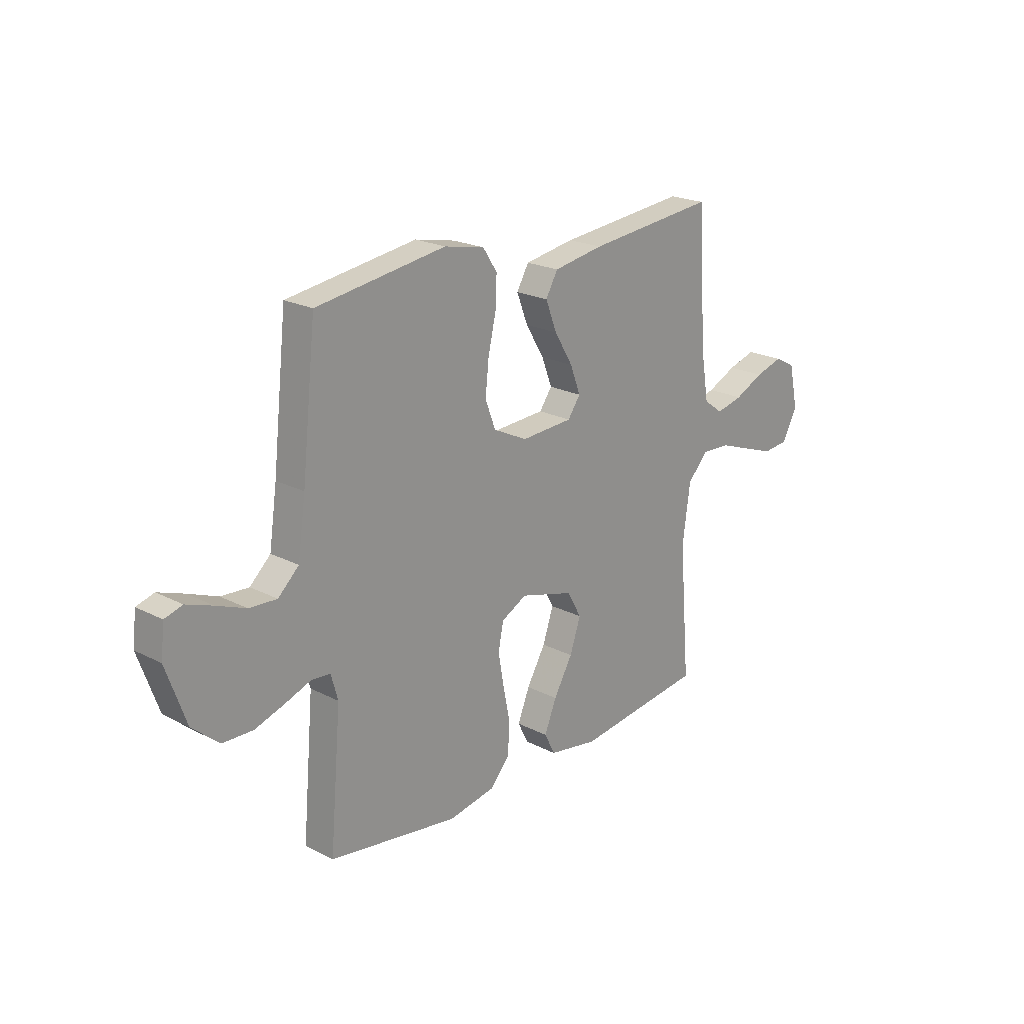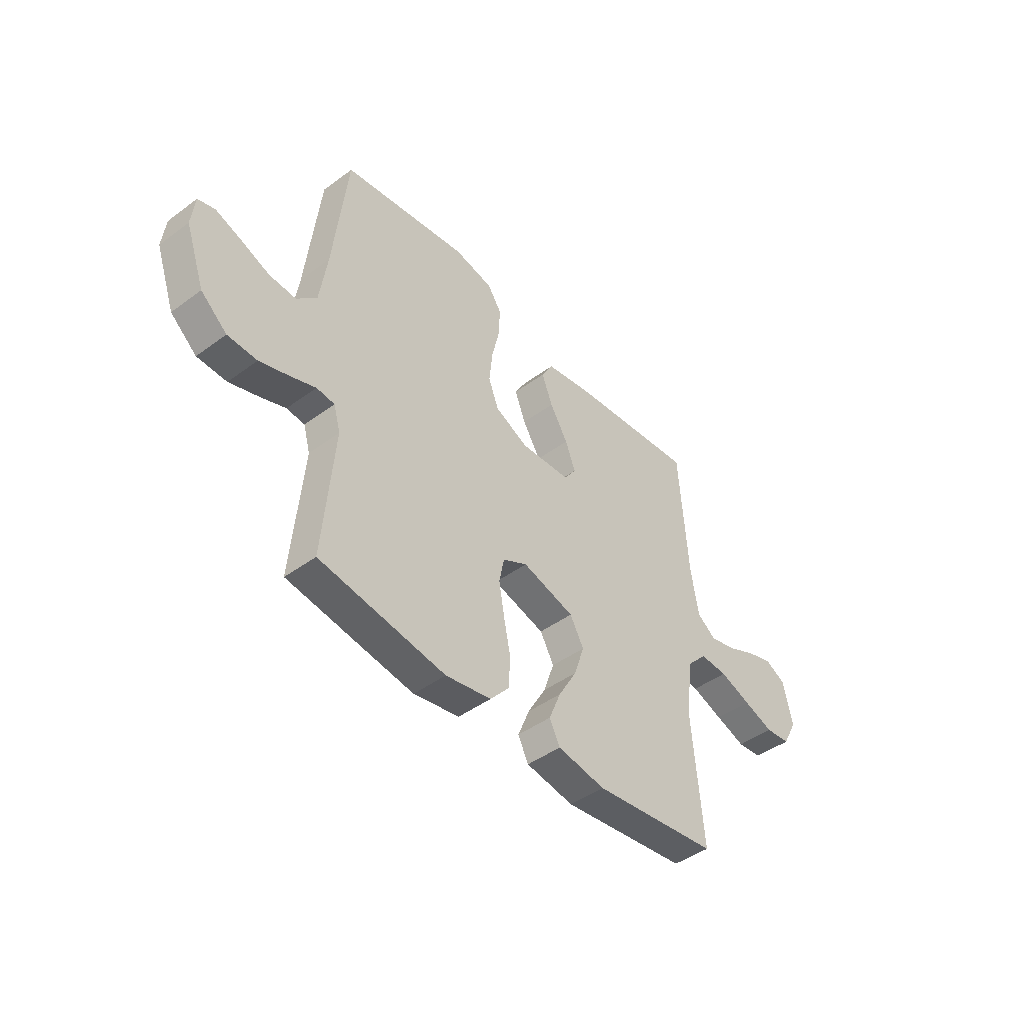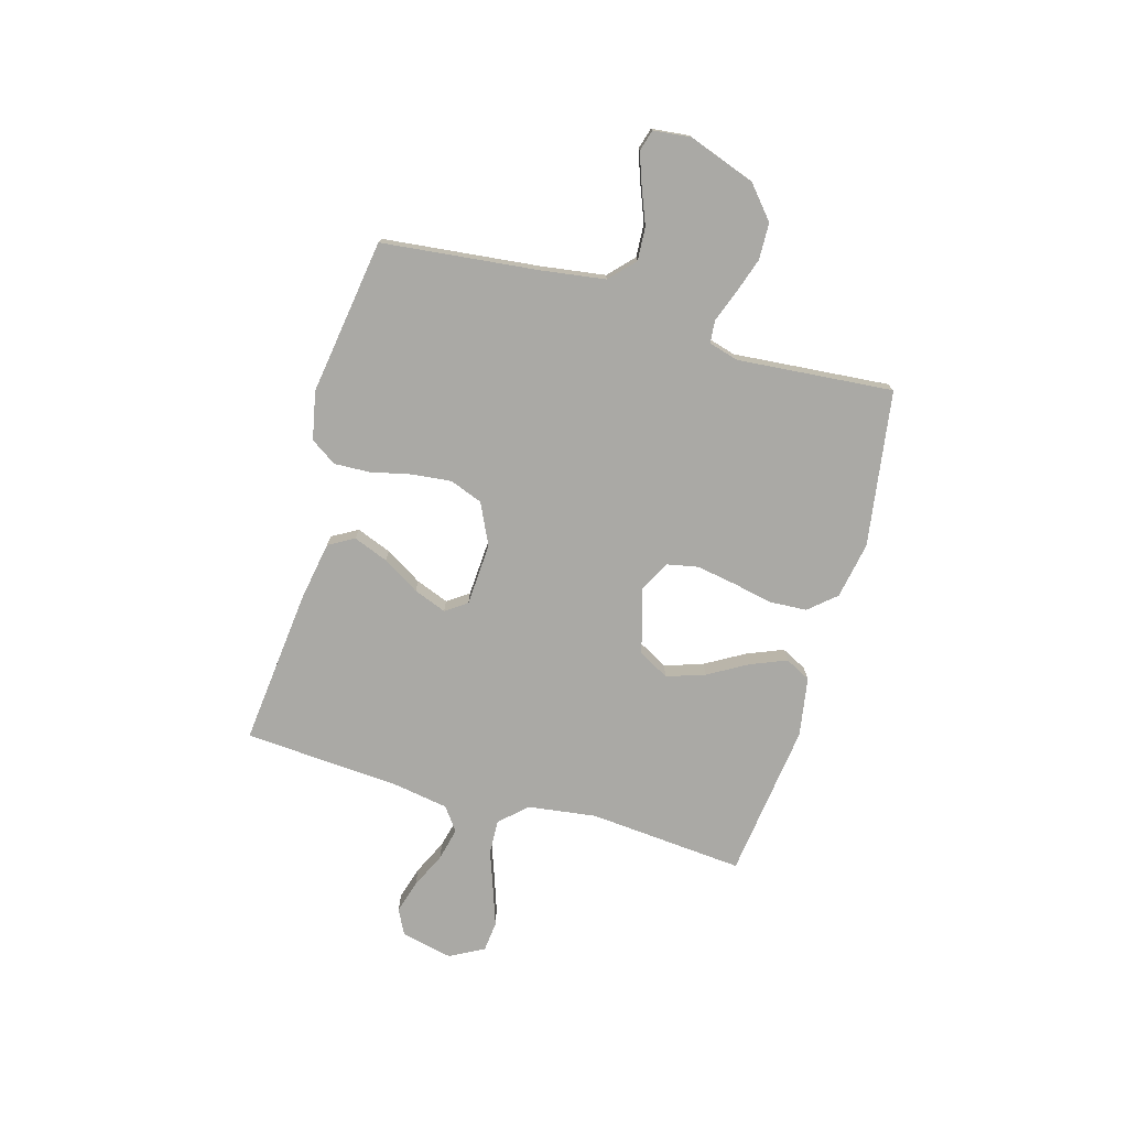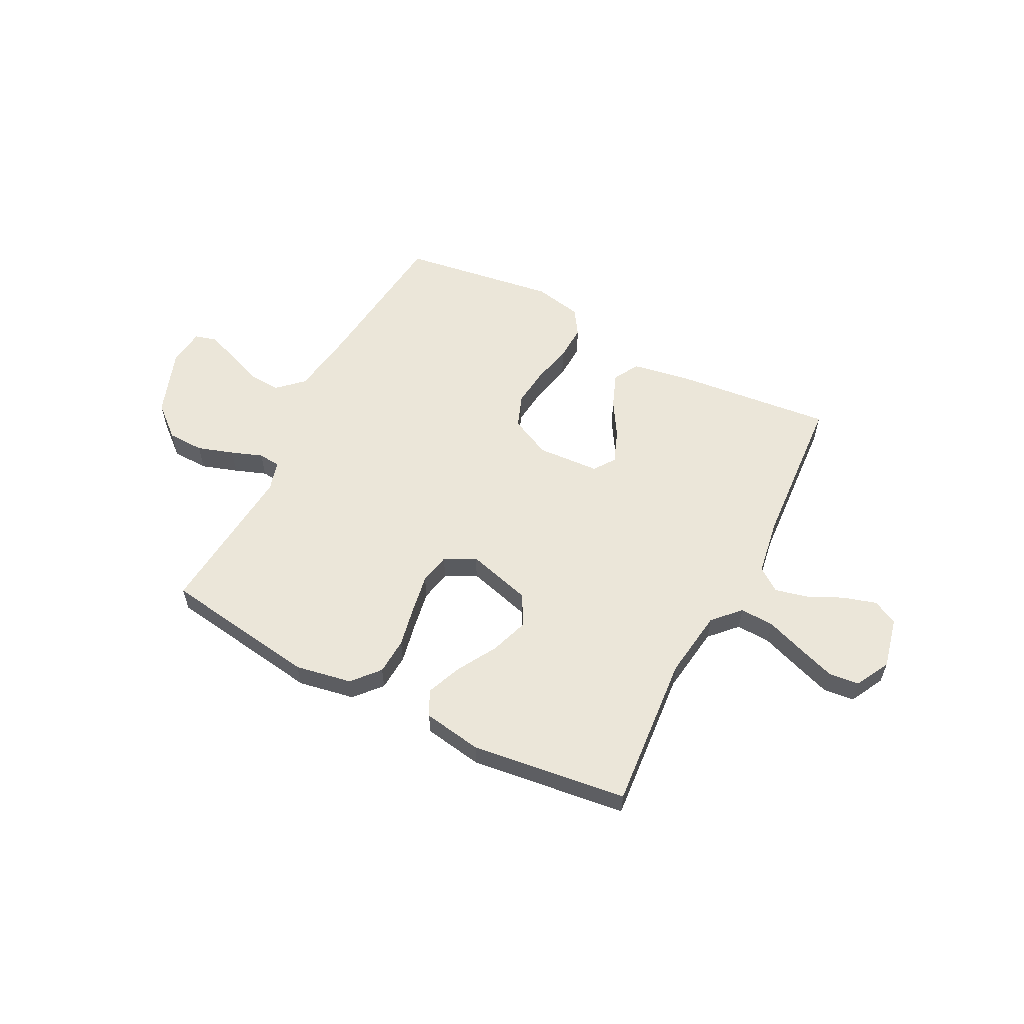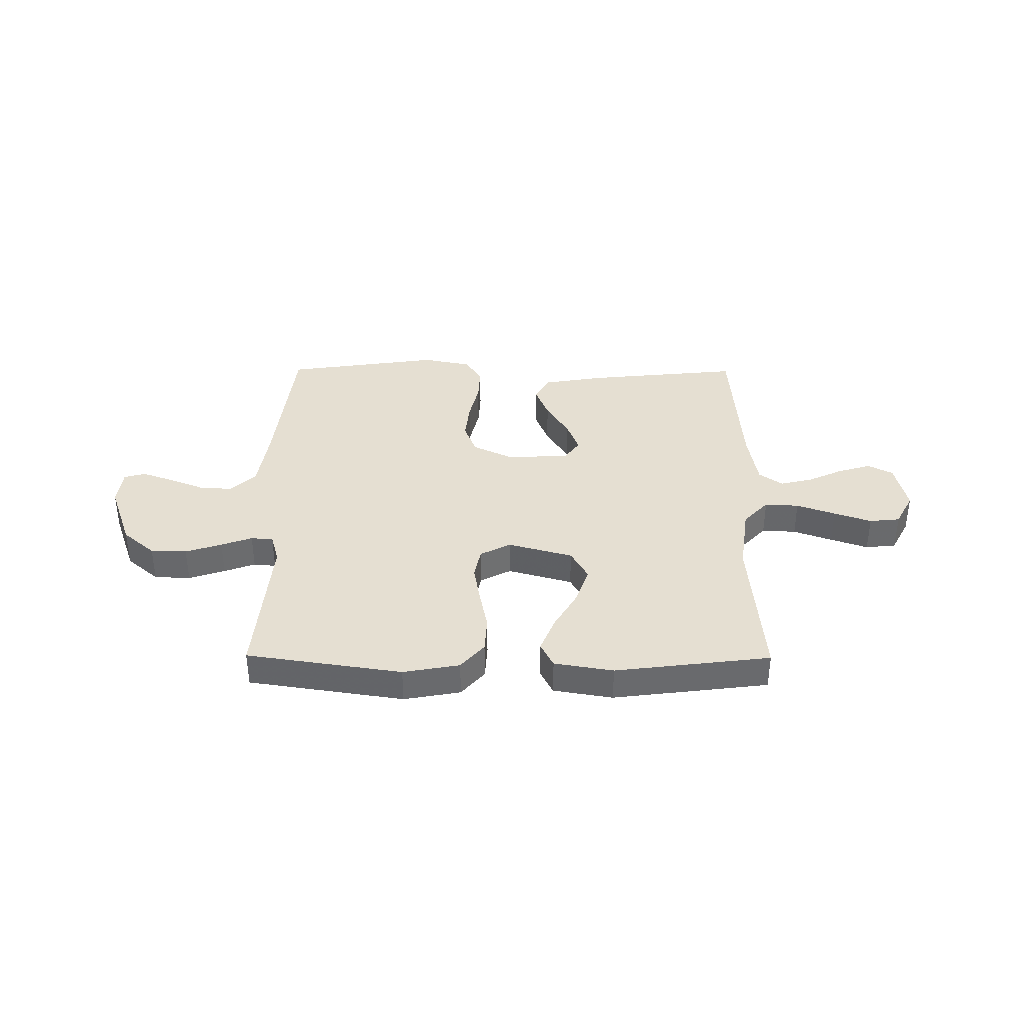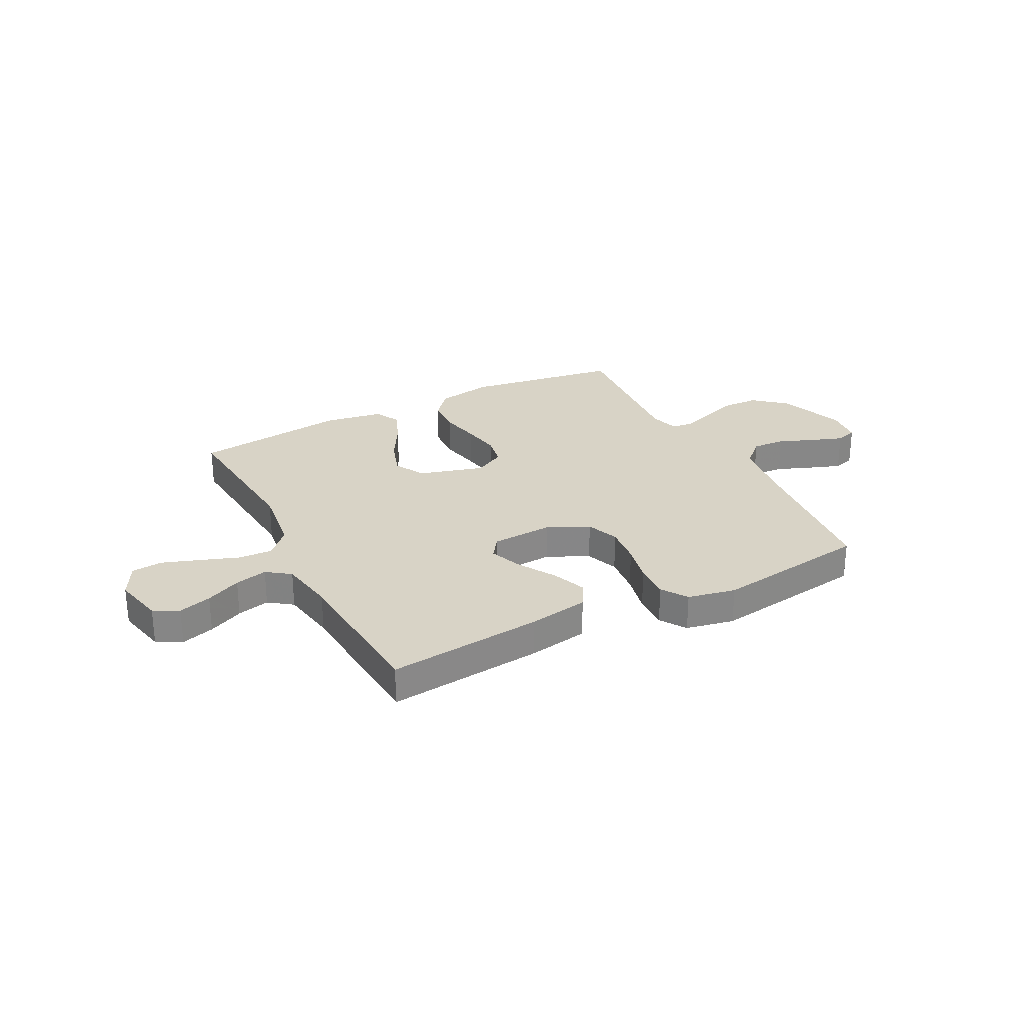
<metadata>
{"format":"obj","ext":"obj","renderer":"f3d","projection":"perspective","resolution":1024,"background":"white","views":[{"elev":21.4,"azim":132.5,"up":"+Z"},{"elev":-44.8,"azim":130.6,"up":"+Z"},{"elev":-75.3,"azim":74.0,"up":"+Y"},{"elev":57.4,"azim":-152.8,"up":"+Y"},{"elev":37.4,"azim":-179.6,"up":"+Y"},{"elev":27.9,"azim":-27.4,"up":"+Y"}]}
</metadata>
<code>
v -0.5 0.07 0.5
v -0.2 0.07 0.469
v -0.084 0.07 0.449
v -0.056 0.07 0.4
v -0.082 0.07 0.333
v -0.125 0.07 0.262
v -0.149 0.07 0.199
v -0.12 0.07 0.158
v 0 0.07 0.151
v 0.079 0.07 0.189
v 0.103 0.07 0.252
v 0.095 0.07 0.328
v 0.077 0.07 0.406
v 0.074 0.07 0.475
v 0.107 0.07 0.525
v 0.2 0.07 0.544
v 0.5 0.07 0.5
v 0.533 0.07 0.2
v 0.551 0.07 0.076
v 0.599 0.07 0.031
v 0.663 0.07 0.035
v 0.731 0.07 0.062
v 0.792 0.07 0.084
v 0.833 0.07 0.072
v 0.841 0.07 0
v 0.795 0.07 -0.129
v 0.733 0.07 -0.182
v 0.663 0.07 -0.184
v 0.593 0.07 -0.161
v 0.533 0.07 -0.139
v 0.49 0.07 -0.143
v 0.474 0.07 -0.2
v 0.5 0.07 -0.5
v 0.2 0.07 -0.545
v 0.091 0.07 -0.525
v 0.046 0.07 -0.473
v 0.042 0.07 -0.402
v 0.058 0.07 -0.323
v 0.071 0.07 -0.248
v 0.059 0.07 -0.188
v 0 0.07 -0.157
v -0.125 0.07 -0.192
v -0.158 0.07 -0.251
v -0.133 0.07 -0.325
v -0.089 0.07 -0.401
v -0.061 0.07 -0.47
v -0.086 0.07 -0.519
v -0.2 0.07 -0.538
v -0.5 0.07 -0.5
v -0.475 0.07 -0.2
v -0.493 0.07 -0.068
v -0.541 0.07 -0.017
v -0.607 0.07 -0.02
v -0.682 0.07 -0.047
v -0.754 0.07 -0.072
v -0.813 0.07 -0.066
v -0.848 0.07 0
v -0.826 0.07 0.099
v -0.778 0.07 0.124
v -0.714 0.07 0.105
v -0.646 0.07 0.073
v -0.583 0.07 0.058
v -0.538 0.07 0.091
v -0.52 0.07 0.2
v -0.5 0 0.5
v -0.2 0 0.469
v -0.084 0 0.449
v -0.056 0 0.4
v -0.082 0 0.333
v -0.125 0 0.262
v -0.149 0 0.199
v -0.12 0 0.158
v 0 0 0.151
v 0.079 0 0.189
v 0.103 0 0.252
v 0.095 0 0.328
v 0.077 0 0.406
v 0.074 0 0.475
v 0.107 0 0.525
v 0.2 0 0.544
v 0.5 0 0.5
v 0.533 0 0.2
v 0.551 0 0.076
v 0.599 0 0.031
v 0.663 0 0.035
v 0.731 0 0.062
v 0.792 0 0.084
v 0.833 0 0.072
v 0.841 0 0
v 0.795 0 -0.129
v 0.733 0 -0.182
v 0.663 0 -0.184
v 0.593 0 -0.161
v 0.533 0 -0.139
v 0.49 0 -0.143
v 0.474 0 -0.2
v 0.5 0 -0.5
v 0.2 0 -0.545
v 0.091 0 -0.525
v 0.046 0 -0.473
v 0.042 0 -0.402
v 0.058 0 -0.323
v 0.071 0 -0.248
v 0.059 0 -0.188
v 0 0 -0.157
v -0.125 0 -0.192
v -0.158 0 -0.251
v -0.133 0 -0.325
v -0.089 0 -0.401
v -0.061 0 -0.47
v -0.086 0 -0.519
v -0.2 0 -0.538
v -0.5 0 -0.5
v -0.475 0 -0.2
v -0.493 0 -0.068
v -0.541 0 -0.017
v -0.607 0 -0.02
v -0.682 0 -0.047
v -0.754 0 -0.072
v -0.813 0 -0.066
v -0.848 0 0
v -0.826 0 0.099
v -0.778 0 0.124
v -0.714 0 0.105
v -0.646 0 0.073
v -0.583 0 0.058
v -0.538 0 0.091
v -0.52 0 0.2
f 59 60 61
f 58 59 61
f 57 58 61
f 56 57 61
f 55 56 61
f 54 55 61
f 53 54 61
f 52 53 61 62
f 51 52 62 63
f 48 49 50
f 47 48 50
f 46 47 50
f 45 46 50
f 44 45 50
f 43 44 50 51
f 51 63 64
f 43 51 64
f 42 43 64
f 36 37 38
f 35 36 38
f 34 35 38
f 33 34 38
f 32 33 38
f 31 32 38 39
f 28 29 30
f 27 28 30
f 26 27 30
f 25 26 30
f 24 25 30
f 23 24 30
f 22 23 30
f 21 22 30
f 20 21 30 31
f 31 39 40
f 20 31 40
f 19 20 40
f 16 17 18
f 15 16 18
f 14 15 18
f 13 14 18
f 12 13 18
f 11 12 18 19
f 4 5 6
f 3 4 6
f 2 3 6
f 1 2 6
f 64 1 6
f 64 6 7
f 64 7 8
f 42 64 8
f 41 42 8
f 19 40 41
f 11 19 41
f 10 11 41
f 9 10 41
f 8 9 41
f 125 124 123
f 125 123 122
f 125 122 121
f 125 121 120
f 125 120 119
f 125 119 118
f 125 118 117
f 126 125 117 116
f 127 126 116 115
f 114 113 112
f 114 112 111
f 114 111 110
f 114 110 109
f 114 109 108
f 115 114 108 107
f 128 127 115
f 128 115 107
f 128 107 106
f 102 101 100
f 102 100 99
f 102 99 98
f 102 98 97
f 102 97 96
f 103 102 96 95
f 94 93 92
f 94 92 91
f 94 91 90
f 94 90 89
f 94 89 88
f 94 88 87
f 94 87 86
f 94 86 85
f 95 94 85 84
f 104 103 95
f 104 95 84
f 104 84 83
f 82 81 80
f 82 80 79
f 82 79 78
f 82 78 77
f 82 77 76
f 83 82 76 75
f 70 69 68
f 70 68 67
f 70 67 66
f 70 66 65
f 70 65 128
f 71 70 128
f 72 71 128
f 72 128 106
f 72 106 105
f 105 104 83
f 105 83 75
f 105 75 74
f 105 74 73
f 105 73 72
f 1 65 66 2
f 2 66 67 3
f 3 67 68 4
f 4 68 69 5
f 5 69 70 6
f 6 70 71 7
f 7 71 72 8
f 8 72 73 9
f 9 73 74 10
f 10 74 75 11
f 11 75 76 12
f 12 76 77 13
f 13 77 78 14
f 14 78 79 15
f 15 79 80 16
f 16 80 81 17
f 17 81 82 18
f 18 82 83 19
f 19 83 84 20
f 20 84 85 21
f 21 85 86 22
f 22 86 87 23
f 23 87 88 24
f 24 88 89 25
f 25 89 90 26
f 26 90 91 27
f 27 91 92 28
f 28 92 93 29
f 29 93 94 30
f 30 94 95 31
f 31 95 96 32
f 32 96 97 33
f 33 97 98 34
f 34 98 99 35
f 35 99 100 36
f 36 100 101 37
f 37 101 102 38
f 38 102 103 39
f 39 103 104 40
f 40 104 105 41
f 41 105 106 42
f 42 106 107 43
f 43 107 108 44
f 44 108 109 45
f 45 109 110 46
f 46 110 111 47
f 47 111 112 48
f 48 112 113 49
f 49 113 114 50
f 50 114 115 51
f 51 115 116 52
f 52 116 117 53
f 53 117 118 54
f 54 118 119 55
f 55 119 120 56
f 56 120 121 57
f 57 121 122 58
f 58 122 123 59
f 59 123 124 60
f 60 124 125 61
f 61 125 126 62
f 62 126 127 63
f 63 127 128 64
f 64 128 65 1

</code>
